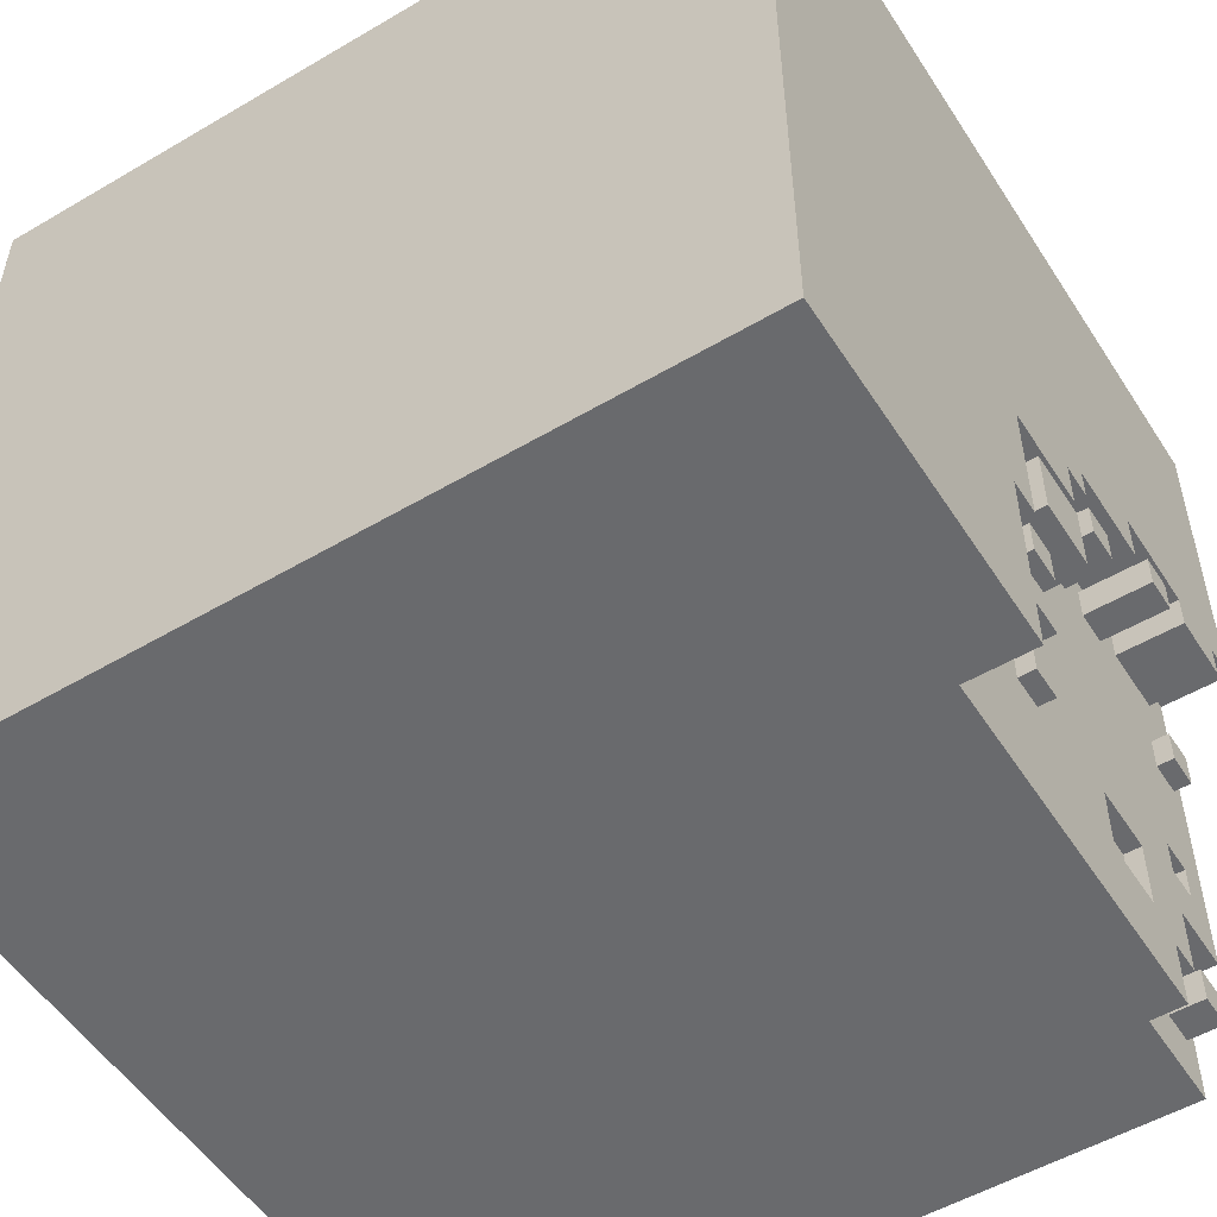
<metadata>
{"format":"obj","ext":"obj","renderer":"f3d","projection":"perspective","resolution":1024,"background":"white","views":[{"elev":-53.0,"azim":122.2,"up":"+Z"}]}
</metadata>
<code>
o
v -2.4 -2.4 2.4
v -2.4 -2.4 0.5
v -2.4 -2.4 0.4
v -2.4 -2.4 -1.6
v -2.4 -2.4 -2.4
v -2.4 1.8 -1.6
v -2.4 1.8 -2.4
v -2.4 2 0.4
v -2.4 2 -1.6
v -2.4 2.3 1
v -2.4 2.3 0.6
v -2.4 2.4 2.4
v -2.4 2.4 1
v -2.4 2.4 0.6
v -2.4 2.4 0.5
v -2.4 2.4 0.4
v -2.3 1.8 -1.9
v -2.3 1.8 -2.1
v -2.3 2 -0.2
v -2.3 2 -0.4
v -2.3 2 -1.9
v -2.3 2 -2.1
v -2.3 2.1 -0.2
v -2.3 2.1 -0.4
v -2.2 2 0.4
v -2.2 2 0.2
v -2.2 2.4 0.4
v -2.2 2.4 0.2
v -2 1.8 -1.6
v -2 1.8 -2
v -2 1.9 -1.1
v -2 1.9 -1.3
v -2 2 -1.1
v -2 2 -1.3
v -2 2 -1.6
v -2 2 -2
v -1.8 1.8 -2
v -1.8 1.8 -2.4
v -1.8 2 -2
v -1.8 2 -2.4
v -1.6 2 0.3
v -1.6 2 0.1
v -1.6 2.4 0.3
v -1.6 2.4 0.1
v -1.2 1.9 -1.5
v -1.2 1.9 -1.9
v -1.2 2 0.4
v -1.2 2 0.1
v -1.2 2 -1.5
v -1.2 2 -1.9
v -1.2 2.4 0.4
v -1.2 2.4 0.1
v -0.8 2 -0.2
v -0.8 2 -0.4
v -0.8 2.4 -0.2
v -0.8 2.4 -0.4
v -0.6 2 0.1
v -0.6 2 -0.1
v -0.6 2.4 0.1
v -0.6 2.4 -0.1
v -0.5 2 -1.4
v -0.5 2 -1.6
v -0.5 2.1 -1.4
v -0.5 2.1 -1.6
v -0.4 2 -0.1
v -0.4 2 -0.4
v -0.4 2 -0.5
v -0.4 2 -0.9
v -0.4 2.4 -0.1
v -0.4 2.4 -0.4
v -0.4 2.4 -0.5
v -0.4 2.4 -0.9
v 0.1 2 -1.4
v 0.1 2 -1.6
v 0.1 2.4 -1.4
v 0.1 2.4 -1.6
v 0.2 2 -0.4
v 0.2 2 -1.2
v 0.2 2 -1.9
v 0.2 2 -2.1
v 0.2 2.4 -0.4
v 0.2 2.4 -1.2
v 0.2 2.4 -1.9
v 0.2 2.4 -2.1
v 0.4 2 -1.2
v 0.4 2 -1.9
v 0.4 2 -2.1
v 0.4 2 -2.4
v 0.4 2.4 -1.2
v 0.4 2.4 -1.9
v 0.4 2.4 -2.1
v 0.4 2.4 -2.4
v -2.2 1.9 -1.1
v -2.2 1.9 -1.3
v -2.2 2 -1.1
v -2.2 2 -1.3
v -2.1 1.8 -1.9
v -2.1 1.8 -2.1
v -2.1 2 -0.2
v -2.1 2 -0.4
v -2.1 2 -1.9
v -2.1 2 -2.1
v -2.1 2.1 -0.2
v -2.1 2.1 -0.4
v -1.8 2 0.4
v -1.8 2 0.2
v -1.8 2.4 0.4
v -1.8 2.4 0.2
v -1.6 1.9 -1.5
v -1.6 1.9 -1.9
v -1.6 2 -1.5
v -1.6 2 -1.9
v -1.4 2 0.3
v -1.4 2 0.1
v -1.4 2.4 0.3
v -1.4 2.4 0.1
v -0.6 2 -0.2
v -0.6 2 -0.4
v -0.6 2.4 -0.2
v -0.6 2.4 -0.4
v -0.3 2 -1.4
v -0.3 2 -1.6
v -0.3 2.1 -1.4
v -0.3 2.1 -1.6
v 0 2 -0.5
v 0 2 -0.9
v 0 2.4 -0.5
v 0 2.4 -0.9
v 0.3 2 -1.4
v 0.3 2 -1.6
v 0.3 2.4 -1.4
v 0.3 2.4 -1.6
v 2.4 -2.4 2.4
v 2.4 -2.4 -2.4
v 2.4 2.4 2.4
v 2.4 2.4 -2.4
v -2.4 -2.4 2.4
v -2.4 2.4 2.4
v 2.4 -2.4 2.4
v 2.4 2.4 2.4
v -1.6 2 0.3
v -1.6 2.4 0.3
v -1.4 2 0.3
v -1.4 2.4 0.3
v -2.3 2 -0.2
v -2.3 2.1 -0.2
v -2.1 2 -0.2
v -2.1 2.1 -0.2
v -0.8 2 -0.2
v -0.8 2.4 -0.2
v -0.6 2 -0.2
v -0.6 2.4 -0.2
v -0.4 2 -0.5
v -0.4 2.4 -0.5
v 0 2 -0.5
v 0 2.4 -0.5
v -2.2 1.9 -1.3
v -2.2 2 -1.3
v -2 1.9 -1.3
v -2 2 -1.3
v -0.5 2 -1.4
v -0.5 2.1 -1.4
v -0.3 2 -1.4
v -0.3 2.1 -1.4
v 0.1 2 -1.4
v 0.1 2.4 -1.4
v 0.3 2 -1.4
v 0.3 2.4 -1.4
v -2.3 1.8 -1.9
v -2.3 2 -1.9
v -2.1 1.8 -1.9
v -2.1 2 -1.9
v -1.6 1.9 -1.9
v -1.6 2 -1.9
v -1.2 1.9 -1.9
v -1.2 2 -1.9
v 0.2 2 -1.9
v 0.2 2.4 -1.9
v 0.4 2 -1.9
v 0.4 2.4 -1.9
v -2.4 2 0.4
v -2.4 2.4 0.4
v -2.2 2 0.4
v -2.2 2.4 0.4
v -1.8 2 0.4
v -1.8 2.4 0.4
v -1.2 2 0.4
v -1.2 2.4 0.4
v -2.2 2 0.2
v -2.2 2.4 0.2
v -1.8 2 0.2
v -1.8 2.4 0.2
v -1.6 2 0.1
v -1.6 2.4 0.1
v -1.4 2 0.1
v -1.4 2.4 0.1
v -1.2 2 0.1
v -1.2 2.4 0.1
v -0.6 2 0.1
v -0.6 2.4 0.1
v -0.6 2 -0.1
v -0.6 2.4 -0.1
v -0.4 2 -0.1
v -0.4 2.4 -0.1
v -2.3 2 -0.4
v -2.3 2.1 -0.4
v -2.1 2 -0.4
v -2.1 2.1 -0.4
v -0.8 2 -0.4
v -0.8 2.4 -0.4
v -0.6 2 -0.4
v -0.6 2.4 -0.4
v -0.4 2 -0.4
v -0.4 2.4 -0.4
v 0.2 2 -0.4
v 0.2 2.4 -0.4
v -0.4 2 -0.9
v -0.4 2.4 -0.9
v 0 2 -0.9
v 0 2.4 -0.9
v -2.2 1.9 -1.1
v -2.2 2 -1.1
v -2 1.9 -1.1
v -2 2 -1.1
v 0.2 2 -1.2
v 0.2 2.4 -1.2
v 0.4 2 -1.2
v 0.4 2.4 -1.2
v -1.6 1.9 -1.5
v -1.6 2 -1.5
v -1.2 1.9 -1.5
v -1.2 2 -1.5
v -2.4 1.8 -1.6
v -2.4 2 -1.6
v -2 1.8 -1.6
v -2 2 -1.6
v -0.5 2 -1.6
v -0.5 2.1 -1.6
v -0.3 2 -1.6
v -0.3 2.1 -1.6
v 0.1 2 -1.6
v 0.1 2.4 -1.6
v 0.3 2 -1.6
v 0.3 2.4 -1.6
v -2 1.8 -2
v -2 2 -2
v -1.8 1.8 -2
v -1.8 2 -2
v -2.3 1.8 -2.1
v -2.3 2 -2.1
v -2.1 1.8 -2.1
v -2.1 2 -2.1
v 0.2 2 -2.1
v 0.2 2.4 -2.1
v 0.4 2 -2.1
v 0.4 2.4 -2.1
v -2.4 -2.4 -2.4
v -2.4 1.8 -2.4
v -1.8 -2.4 -2.4
v -1.8 1.8 -2.4
v -1.8 2 -2.4
v 0.4 -2.4 -2.4
v 0.4 2 -2.4
v 0.4 2.4 -2.4
v 0.5 -2.4 -2.4
v 0.5 2.4 -2.4
v 2.4 -2.4 -2.4
v 2.4 2.4 -2.4
v -2.4 -2.4 2.4
v 2.4 -2.4 2.4
v -0.7 -2.4 0.7
v -0.1 -2.4 0.7
v -0.6 -2.4 0.6
v -0.2 -2.4 0.6
v -2.4 -2.4 0.5
v -2.1 -2.4 0.5
v -1.9 -2.4 0.5
v -0.8 -2.4 0.5
v -2.4 -2.4 0.4
v -2.2 -2.4 0.4
v -2.1 -2.4 0.4
v -1.9 -2.4 0.4
v -1.8 -2.4 0.4
v -1.2 -2.4 0.4
v -1.1 -2.4 0.4
v -0.9 -2.4 0.4
v -0.8 -2.4 0.4
v -0.7 -2.4 0.4
v -0.6 -2.4 0.4
v -0.2 -2.4 0.4
v -0.1 -2.4 0.4
v 0.4 -2.4 0.4
v -2.1 -2.4 0.3
v -1.9 -2.4 0.3
v -1.6 -2.4 0.3
v -1.4 -2.4 0.3
v -2.2 -2.4 0.2
v -1.8 -2.4 0.2
v -1.1 -2.4 0.2
v -0.9 -2.4 0.2
v -0.8 -2.4 0.2
v -0.7 -2.4 0.2
v -0.6 -2.4 0.2
v -0.2 -2.4 0.2
v -1.6 -2.4 0.1
v -1.4 -2.4 0.1
v -1.2 -2.4 0.1
v -0.6 -2.4 0.1
v -0.5 -2.4 0.1
v -0.1 -2.4 0.1
v -0.5 -2.4 0
v -0.3 -2.4 0
v -0.6 -2.4 -0.1
v -0.4 -2.4 -0.1
v -0.8 -2.4 -0.2
v -0.6 -2.4 -0.2
v -0.3 -2.4 -0.3
v 0.3 -2.4 -0.3
v -0.8 -2.4 -0.4
v -0.6 -2.4 -0.4
v -0.4 -2.4 -0.4
v 0.2 -2.4 -0.4
v -0.4 -2.4 -0.5
v 0 -2.4 -0.5
v -0.3 -2.4 -0.6
v -0.1 -2.4 -0.6
v 0.3 -2.4 -0.7
v 0.4 -2.4 -0.7
v 0.6 -2.4 -0.7
v -0.3 -2.4 -0.8
v -0.1 -2.4 -0.8
v 0.3 -2.4 -0.8
v 0.4 -2.4 -0.8
v 0.5 -2.4 -0.8
v -0.4 -2.4 -0.9
v 0 -2.4 -0.9
v 0.3 -2.4 -1
v 0.4 -2.4 -1
v 0.5 -2.4 -1
v -2.2 -2.4 -1.1
v -2 -2.4 -1.1
v 0.5 -2.4 -1.1
v 0.6 -2.4 -1.1
v 0.2 -2.4 -1.2
v 0.4 -2.4 -1.2
v 0.5 -2.4 -1.2
v 1.1 -2.4 -1.2
v -2.2 -2.4 -1.3
v -2 -2.4 -1.3
v 0.6 -2.4 -1.3
v 1 -2.4 -1.3
v 0.1 -2.4 -1.4
v 0.3 -2.4 -1.4
v -1.6 -2.4 -1.5
v -1.2 -2.4 -1.5
v -2.4 -2.4 -1.6
v -2 -2.4 -1.6
v 0.1 -2.4 -1.6
v 0.3 -2.4 -1.6
v 0.6 -2.4 -1.7
v 1 -2.4 -1.7
v 0.5 -2.4 -1.8
v 1.1 -2.4 -1.8
v -2.3 -2.4 -1.9
v -2.1 -2.4 -1.9
v -1.6 -2.4 -1.9
v -1.2 -2.4 -1.9
v 0.2 -2.4 -1.9
v 0.4 -2.4 -1.9
v 0.5 -2.4 -1.9
v 0.9 -2.4 -1.9
v -2 -2.4 -2
v -1.8 -2.4 -2
v 0.6 -2.4 -2
v 0.8 -2.4 -2
v -2.3 -2.4 -2.1
v -2.1 -2.4 -2.1
v 0.2 -2.4 -2.1
v 0.4 -2.4 -2.1
v 0.6 -2.4 -2.2
v 0.8 -2.4 -2.2
v 0.5 -2.4 -2.3
v 0.9 -2.4 -2.3
v -2.4 -2.4 -2.4
v -1.8 -2.4 -2.4
v 0.4 -2.4 -2.4
v 0.5 -2.4 -2.4
v 2.4 -2.4 -2.4
v -2.4 1.8 -1.6
v -2 1.8 -1.6
v -2.3 1.8 -1.9
v -2.1 1.8 -1.9
v -2 1.8 -2
v -1.8 1.8 -2
v -2.3 1.8 -2.1
v -2.1 1.8 -2.1
v -2.4 1.8 -2.4
v -1.8 1.8 -2.4
v -2.2 1.9 -1.1
v -2 1.9 -1.1
v -2.2 1.9 -1.3
v -2 1.9 -1.3
v -1.6 1.9 -1.5
v -1.2 1.9 -1.5
v -1.6 1.9 -1.9
v -1.2 1.9 -1.9
v -2.4 2 0.4
v -2.2 2 0.4
v -1.8 2 0.4
v -1.2 2 0.4
v -1.6 2 0.3
v -1.4 2 0.3
v -2.2 2 0.2
v -1.8 2 0.2
v -1.6 2 0.1
v -1.4 2 0.1
v -1.2 2 0.1
v -0.6 2 0.1
v -0.6 2 -0.1
v -0.4 2 -0.1
v -2.3 2 -0.2
v -2.1 2 -0.2
v -0.8 2 -0.2
v -0.6 2 -0.2
v -2.3 2 -0.4
v -2.1 2 -0.4
v -0.8 2 -0.4
v -0.6 2 -0.4
v -0.4 2 -0.4
v 0.2 2 -0.4
v -0.4 2 -0.5
v 0 2 -0.5
v -0.4 2 -0.9
v 0 2 -0.9
v -2.2 2 -1.1
v -2 2 -1.1
v 0.2 2 -1.2
v 0.4 2 -1.2
v -2.2 2 -1.3
v -2 2 -1.3
v -0.5 2 -1.4
v -0.3 2 -1.4
v 0.1 2 -1.4
v 0.3 2 -1.4
v -1.6 2 -1.5
v -1.2 2 -1.5
v -2.4 2 -1.6
v -2 2 -1.6
v -0.5 2 -1.6
v -0.3 2 -1.6
v 0.1 2 -1.6
v 0.3 2 -1.6
v -2.3 2 -1.9
v -2.1 2 -1.9
v -1.6 2 -1.9
v -1.2 2 -1.9
v 0.2 2 -1.9
v 0.4 2 -1.9
v -2 2 -2
v -1.8 2 -2
v -2.3 2 -2.1
v -2.1 2 -2.1
v 0.2 2 -2.1
v 0.4 2 -2.1
v -1.8 2 -2.4
v 0.4 2 -2.4
v -2.3 2.1 -0.2
v -2.1 2.1 -0.2
v -2.3 2.1 -0.4
v -2.1 2.1 -0.4
v -0.5 2.1 -1.4
v -0.3 2.1 -1.4
v -0.5 2.1 -1.6
v -0.3 2.1 -1.6
v -2.4 2.4 2.4
v 2.4 2.4 2.4
v -2.4 2.4 1
v -2 2.4 1
v -2.3 2.4 0.9
v -2.1 2.4 0.9
v -2.3 2.4 0.7
v -2.1 2.4 0.7
v -0.7 2.4 0.7
v -0.1 2.4 0.7
v -2.4 2.4 0.6
v -2 2.4 0.6
v -0.6 2.4 0.6
v -0.2 2.4 0.6
v -2.4 2.4 0.5
v -2.1 2.4 0.5
v -1.9 2.4 0.5
v -0.8 2.4 0.5
v -2.4 2.4 0.4
v -2.2 2.4 0.4
v -1.8 2.4 0.4
v -1.2 2.4 0.4
v -1.1 2.4 0.4
v -0.9 2.4 0.4
v -2.1 2.4 0.3
v -1.9 2.4 0.3
v -1.6 2.4 0.3
v -1.4 2.4 0.3
v -2.2 2.4 0.2
v -1.8 2.4 0.2
v -1.1 2.4 0.2
v -0.9 2.4 0.2
v -0.8 2.4 0.2
v -0.7 2.4 0.2
v -0.6 2.4 0.2
v -0.2 2.4 0.2
v -1.6 2.4 0.1
v -1.4 2.4 0.1
v -1.2 2.4 0.1
v -0.6 2.4 0.1
v -0.5 2.4 0.1
v -0.1 2.4 0.1
v -0.5 2.4 0
v -0.3 2.4 0
v -0.6 2.4 -0.1
v -0.4 2.4 -0.1
v -0.8 2.4 -0.2
v -0.6 2.4 -0.2
v -0.3 2.4 -0.3
v 0.3 2.4 -0.3
v -0.8 2.4 -0.4
v -0.6 2.4 -0.4
v -0.4 2.4 -0.4
v 0.2 2.4 -0.4
v -0.4 2.4 -0.5
v 0 2.4 -0.5
v -0.3 2.4 -0.6
v -0.1 2.4 -0.6
v 0.3 2.4 -0.7
v 0.6 2.4 -0.7
v -0.3 2.4 -0.8
v -0.1 2.4 -0.8
v 0.3 2.4 -0.8
v 0.5 2.4 -0.8
v -0.4 2.4 -0.9
v 0 2.4 -0.9
v 0.3 2.4 -1
v 0.5 2.4 -1
v 0.5 2.4 -1.1
v 0.6 2.4 -1.1
v 0.2 2.4 -1.2
v 0.4 2.4 -1.2
v 0.5 2.4 -1.2
v 1.1 2.4 -1.2
v 0.6 2.4 -1.3
v 1 2.4 -1.3
v 0.1 2.4 -1.4
v 0.3 2.4 -1.4
v 0.1 2.4 -1.6
v 0.3 2.4 -1.6
v 0.6 2.4 -1.7
v 1 2.4 -1.7
v 0.5 2.4 -1.8
v 1.1 2.4 -1.8
v 0.2 2.4 -1.9
v 0.4 2.4 -1.9
v 0.5 2.4 -1.9
v 0.9 2.4 -1.9
v 0.6 2.4 -2
v 0.8 2.4 -2
v 0.2 2.4 -2.1
v 0.4 2.4 -2.1
v 0.6 2.4 -2.2
v 0.8 2.4 -2.2
v 0.5 2.4 -2.3
v 0.9 2.4 -2.3
v 0.4 2.4 -2.4
v 0.5 2.4 -2.4
v 2.4 2.4 -2.4
f 6 4 3
f 6 5 4
f 7 5 6
f 8 3 2
f 8 6 3
f 9 6 8
f 10 2 1
f 11 2 10
f 12 10 1
f 13 11 10
f 13 10 12
f 14 2 11
f 14 11 13
f 15 8 2
f 15 2 14
f 16 8 15
f 21 18 17
f 22 18 21
f 23 20 19
f 24 20 23
f 27 26 25
f 28 26 27
f 33 32 31
f 34 32 33
f 35 30 29
f 36 30 35
f 39 38 37
f 40 38 39
f 43 42 41
f 44 42 43
f 49 46 45
f 50 46 49
f 51 48 47
f 52 48 51
f 55 54 53
f 56 54 55
f 59 58 57
f 60 58 59
f 63 62 61
f 64 62 63
f 69 66 65
f 70 66 69
f 71 68 67
f 72 68 71
f 75 74 73
f 76 74 75
f 81 78 77
f 82 78 81
f 83 80 79
f 84 80 83
f 89 86 85
f 90 86 89
f 91 88 87
f 92 88 91
f 93 94 95
f 95 94 96
f 97 98 101
f 101 98 102
f 99 100 103
f 103 100 104
f 105 106 107
f 107 106 108
f 109 110 111
f 111 110 112
f 113 114 115
f 115 114 116
f 117 118 119
f 119 118 120
f 121 122 123
f 123 122 124
f 125 126 127
f 127 126 128
f 129 130 131
f 131 130 132
f 133 134 135
f 135 134 136
f 139 138 137
f 140 138 139
f 143 142 141
f 144 142 143
f 147 146 145
f 148 146 147
f 151 150 149
f 152 150 151
f 155 154 153
f 156 154 155
f 159 158 157
f 160 158 159
f 163 162 161
f 164 162 163
f 167 166 165
f 168 166 167
f 171 170 169
f 172 170 171
f 175 174 173
f 176 174 175
f 179 178 177
f 180 178 179
f 181 182 183
f 183 182 184
f 185 186 187
f 187 186 188
f 189 190 191
f 191 190 192
f 193 194 195
f 195 194 196
f 197 198 199
f 199 198 200
f 201 202 203
f 203 202 204
f 205 206 207
f 207 206 208
f 209 210 211
f 211 210 212
f 213 214 215
f 215 214 216
f 217 218 219
f 219 218 220
f 221 222 223
f 223 222 224
f 225 226 227
f 227 226 228
f 229 230 231
f 231 230 232
f 233 234 235
f 235 234 236
f 237 238 239
f 239 238 240
f 241 242 243
f 243 242 244
f 245 246 247
f 247 246 248
f 249 250 251
f 251 250 252
f 253 254 255
f 255 254 256
f 257 258 259
f 259 258 260
f 259 260 262
f 260 261 262
f 262 261 263
f 262 263 265
f 263 264 265
f 265 264 266
f 265 266 267
f 267 266 268
f 271 270 269
f 272 270 271
f 273 272 271
f 274 272 273
f 275 271 269
f 276 271 275
f 277 271 276
f 278 271 277
f 279 276 275
f 280 276 279
f 281 277 276
f 281 276 280
f 282 278 277
f 282 277 281
f 283 278 282
f 284 278 283
f 285 278 284
f 286 278 285
f 287 271 278
f 287 278 286
f 288 273 271
f 288 271 287
f 289 274 273
f 289 273 288
f 290 272 274
f 290 274 289
f 291 270 272
f 291 272 290
f 292 270 291
f 293 281 280
f 293 282 281
f 294 283 282
f 294 282 293
f 295 284 283
f 296 284 295
f 297 280 279
f 297 293 280
f 297 294 293
f 298 283 294
f 298 294 297
f 298 295 283
f 299 286 285
f 299 285 284
f 300 287 286
f 300 286 299
f 301 288 287
f 301 287 300
f 302 289 288
f 302 288 301
f 303 290 289
f 303 289 302
f 304 291 290
f 304 290 303
f 305 295 298
f 305 296 295
f 305 298 297
f 306 284 296
f 306 296 305
f 307 301 300
f 307 284 306
f 307 302 301
f 307 303 302
f 307 299 284
f 307 304 303
f 307 300 299
f 308 304 307
f 309 304 308
f 310 292 291
f 310 304 309
f 310 291 304
f 311 309 308
f 311 310 309
f 312 310 311
f 313 306 305
f 313 308 307
f 313 312 311
f 313 311 308
f 313 307 306
f 314 312 313
f 315 313 305
f 315 314 313
f 316 314 315
f 317 310 312
f 317 312 314
f 318 292 310
f 318 310 317
f 319 316 315
f 319 315 305
f 320 314 316
f 320 316 319
f 321 317 314
f 321 314 320
f 321 318 317
f 322 318 321
f 323 320 319
f 323 321 320
f 323 322 321
f 324 322 323
f 325 324 323
f 326 324 325
f 327 318 322
f 327 292 318
f 328 270 292
f 328 292 327
f 329 270 328
f 330 326 325
f 330 325 323
f 331 324 326
f 331 326 330
f 332 327 322
f 332 329 328
f 332 328 327
f 333 329 332
f 334 329 333
f 335 330 323
f 335 323 319
f 335 331 330
f 336 324 331
f 336 331 335
f 336 322 324
f 337 332 322
f 337 333 332
f 338 334 333
f 338 333 337
f 339 329 334
f 339 334 338
f 340 319 305
f 340 297 279
f 340 335 319
f 340 336 335
f 340 305 297
f 341 336 340
f 342 329 339
f 342 339 338
f 342 338 337
f 343 270 329
f 343 329 342
f 344 336 341
f 344 322 336
f 344 337 322
f 344 342 337
f 345 342 344
f 346 343 342
f 346 342 345
f 347 270 343
f 347 343 346
f 348 341 340
f 348 340 279
f 349 345 344
f 349 341 348
f 349 344 341
f 350 346 345
f 350 347 346
f 351 347 350
f 352 345 349
f 352 349 348
f 353 345 352
f 354 352 348
f 355 352 354
f 356 348 279
f 356 354 348
f 357 354 356
f 358 352 355
f 358 353 352
f 359 345 353
f 359 353 358
f 360 351 350
f 360 350 345
f 361 347 351
f 361 351 360
f 362 360 345
f 362 361 360
f 363 347 361
f 363 361 362
f 363 270 347
f 364 357 356
f 365 357 364
f 366 354 357
f 366 355 354
f 367 359 358
f 367 355 366
f 367 358 355
f 368 359 367
f 369 362 345
f 369 359 368
f 369 345 359
f 370 363 362
f 370 362 369
f 371 363 370
f 372 368 367
f 372 367 366
f 372 357 365
f 372 366 357
f 373 368 372
f 374 371 370
f 374 370 369
f 374 369 368
f 375 371 374
f 376 364 356
f 376 365 364
f 377 373 372
f 377 365 376
f 377 372 365
f 378 368 373
f 378 374 368
f 379 374 378
f 380 375 374
f 380 374 379
f 381 371 375
f 381 375 380
f 382 380 379
f 382 381 380
f 383 363 371
f 383 381 382
f 383 371 381
f 384 376 356
f 384 377 376
f 385 373 377
f 385 377 384
f 385 378 373
f 385 379 378
f 386 382 379
f 386 379 385
f 387 383 382
f 387 382 386
f 388 363 383
f 388 383 387
f 388 270 363
f 389 390 391
f 391 390 392
f 392 390 393
f 389 391 395
f 393 394 396
f 392 393 396
f 389 395 397
f 395 396 397
f 396 394 398
f 397 396 398
f 399 400 401
f 401 400 402
f 403 404 405
f 405 404 406
f 409 410 411
f 411 410 412
f 407 408 413
f 409 411 414
f 414 411 415
f 413 414 415
f 412 410 416
f 416 410 417
f 415 416 419
f 417 418 419
f 416 417 419
f 413 415 421
f 419 420 421
f 415 419 421
f 407 413 421
f 421 420 422
f 422 420 423
f 423 420 424
f 407 421 425
f 422 423 426
f 426 423 427
f 424 420 428
f 428 420 429
f 426 427 431
f 429 430 431
f 428 429 431
f 427 428 431
f 425 426 431
f 431 430 432
f 425 431 433
f 432 430 434
f 425 433 435
f 433 434 435
f 435 434 436
f 434 430 437
f 436 434 437
f 425 435 439
f 437 438 440
f 436 437 440
f 440 438 441
f 439 440 441
f 441 438 442
f 442 438 443
f 443 438 444
f 439 441 445
f 445 441 446
f 407 425 447
f 425 439 447
f 439 445 447
f 447 445 448
f 446 441 449
f 442 443 450
f 450 443 451
f 444 438 452
f 448 445 455
f 446 449 456
f 450 451 456
f 451 452 456
f 449 450 456
f 456 452 457
f 452 438 458
f 457 452 458
f 448 455 459
f 456 457 459
f 455 456 459
f 459 457 460
f 453 454 461
f 461 454 462
f 460 457 463
f 463 464 465
f 460 463 465
f 465 464 466
f 467 468 469
f 469 468 470
f 471 472 473
f 473 472 474
f 475 476 477
f 477 476 478
f 477 478 479
f 479 478 480
f 477 479 481
f 479 480 481
f 480 478 482
f 481 480 482
f 478 476 483
f 483 476 484
f 477 481 485
f 481 482 485
f 482 478 486
f 485 482 486
f 478 483 486
f 483 484 487
f 487 484 488
f 485 486 489
f 489 486 490
f 486 483 491
f 490 486 491
f 491 483 492
f 489 490 493
f 493 490 494
f 491 492 495
f 495 492 496
f 496 492 497
f 497 492 498
f 490 491 499
f 494 490 499
f 491 495 500
f 499 491 500
f 494 499 503
f 499 500 503
f 500 495 504
f 503 500 504
f 497 498 505
f 496 497 505
f 498 492 506
f 505 498 506
f 492 483 507
f 506 492 507
f 483 487 508
f 507 483 508
f 487 488 509
f 508 487 509
f 488 484 510
f 509 488 510
f 501 502 511
f 511 502 512
f 505 506 513
f 508 509 513
f 506 507 513
f 509 510 513
f 507 508 513
f 496 505 513
f 513 510 514
f 514 510 515
f 484 476 516
f 515 510 516
f 510 484 516
f 514 515 517
f 515 516 517
f 517 516 518
f 514 517 519
f 517 518 519
f 519 518 520
f 518 516 523
f 520 518 523
f 516 476 524
f 523 516 524
f 521 522 525
f 525 522 526
f 520 523 527
f 523 524 527
f 527 524 528
f 529 530 531
f 531 530 532
f 528 524 533
f 524 476 533
f 533 476 534
f 531 532 535
f 529 531 535
f 532 530 536
f 535 532 536
f 533 534 537
f 528 533 537
f 537 534 538
f 529 535 539
f 535 536 539
f 536 530 540
f 539 536 540
f 537 538 541
f 528 537 541
f 538 534 542
f 541 538 542
f 541 542 543
f 542 534 543
f 534 476 544
f 543 534 544
f 528 541 545
f 541 543 545
f 545 543 546
f 543 544 547
f 546 543 547
f 544 476 548
f 547 544 548
f 546 547 549
f 547 548 549
f 549 548 550
f 551 552 553
f 553 552 554
f 546 549 555
f 549 550 555
f 550 548 556
f 555 550 556
f 546 555 557
f 555 556 557
f 548 476 558
f 557 556 558
f 556 548 558
f 546 557 560
f 557 558 561
f 560 557 561
f 561 558 562
f 559 560 563
f 560 561 563
f 561 562 563
f 563 562 564
f 559 563 565
f 565 563 566
f 563 564 567
f 566 563 567
f 564 562 568
f 567 564 568
f 566 567 569
f 567 568 569
f 562 558 570
f 569 568 570
f 568 562 570
f 566 569 571
f 569 570 572
f 571 569 572
f 558 476 573
f 572 570 573
f 570 558 573

</code>
